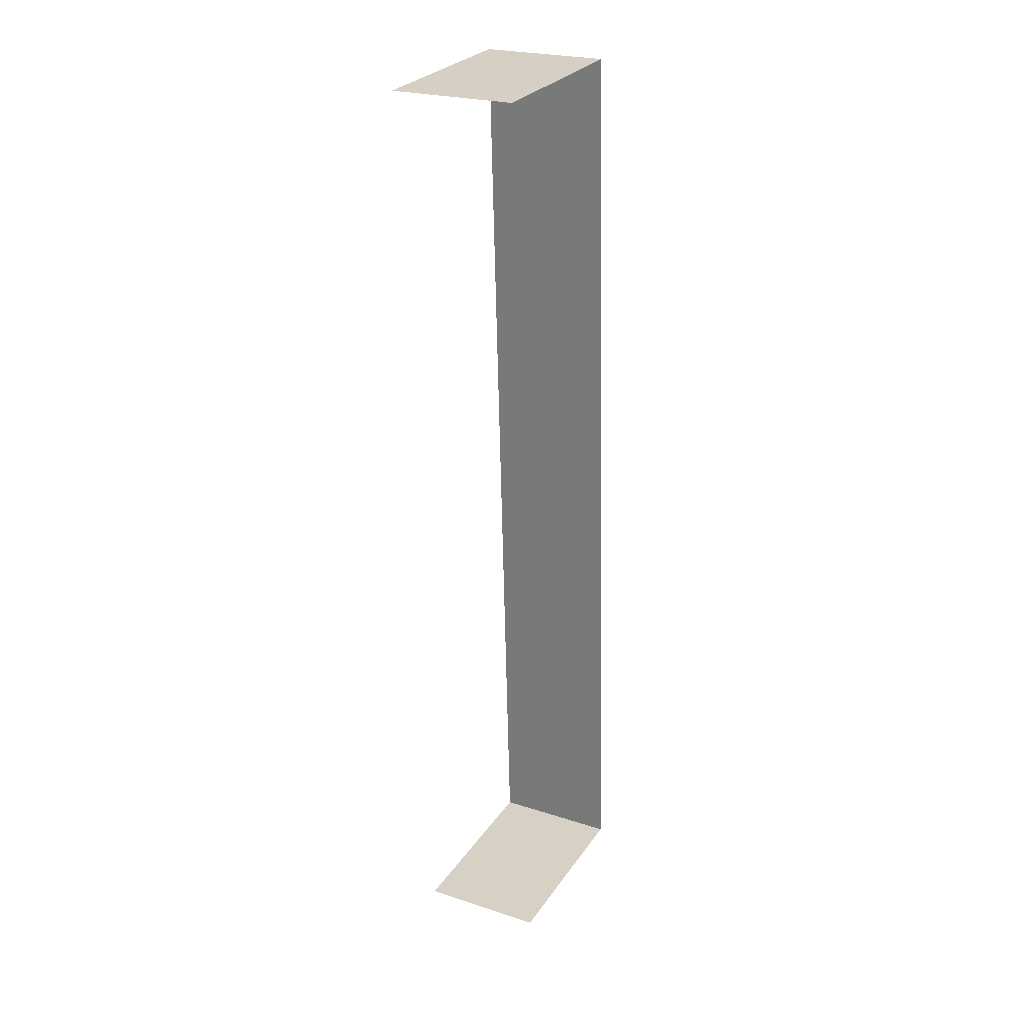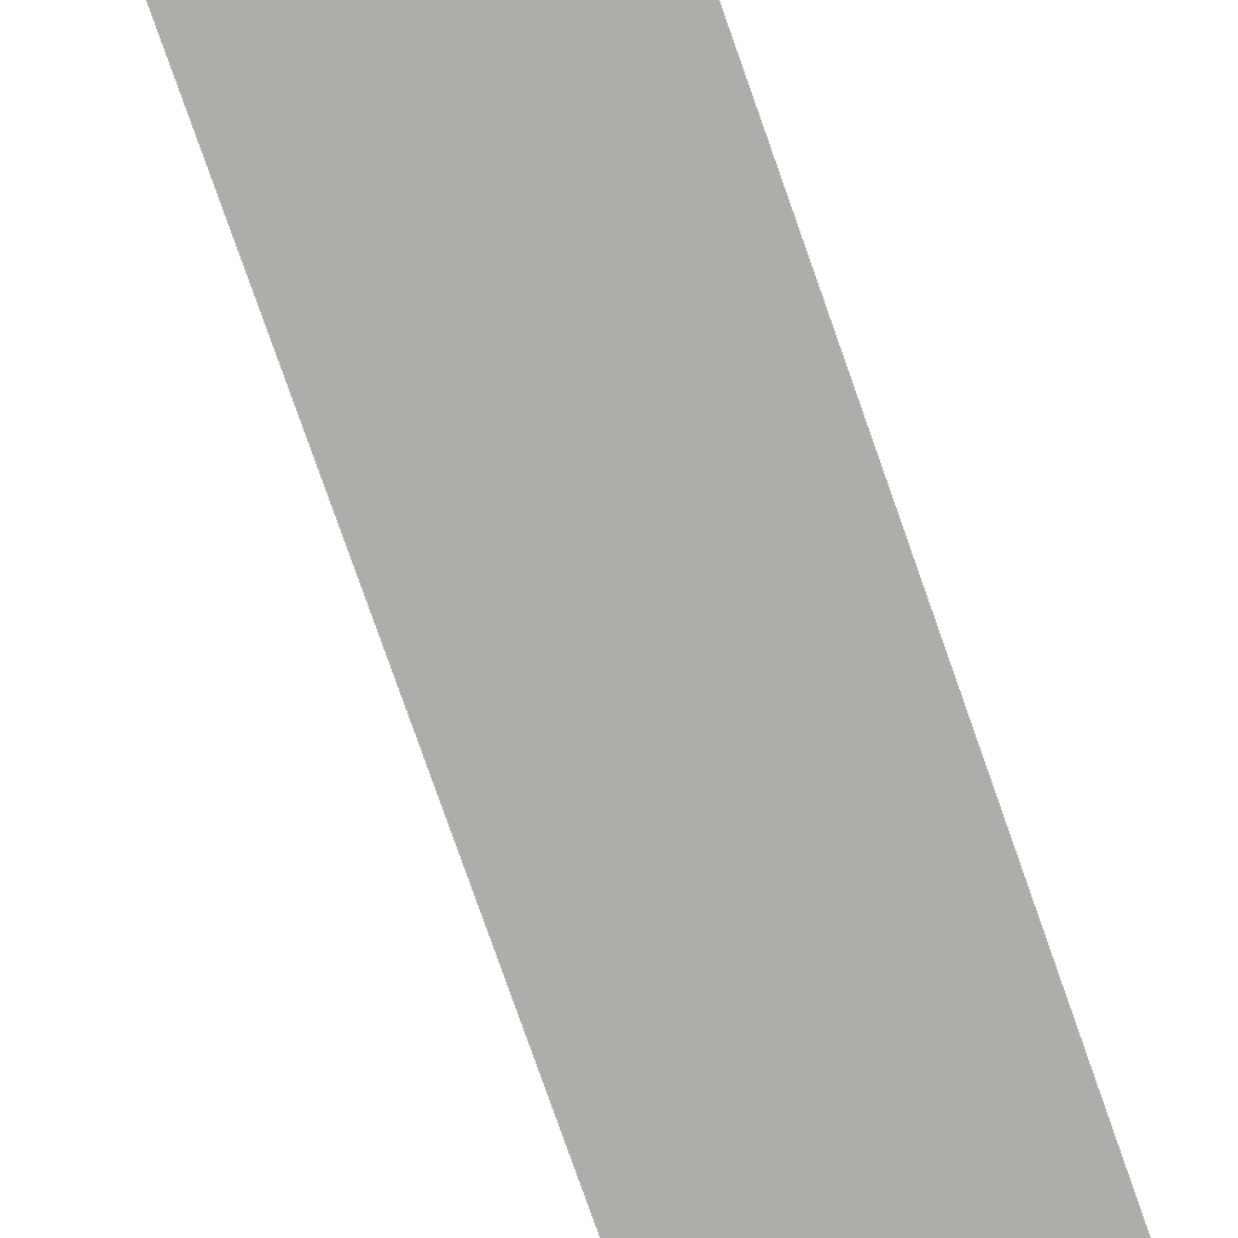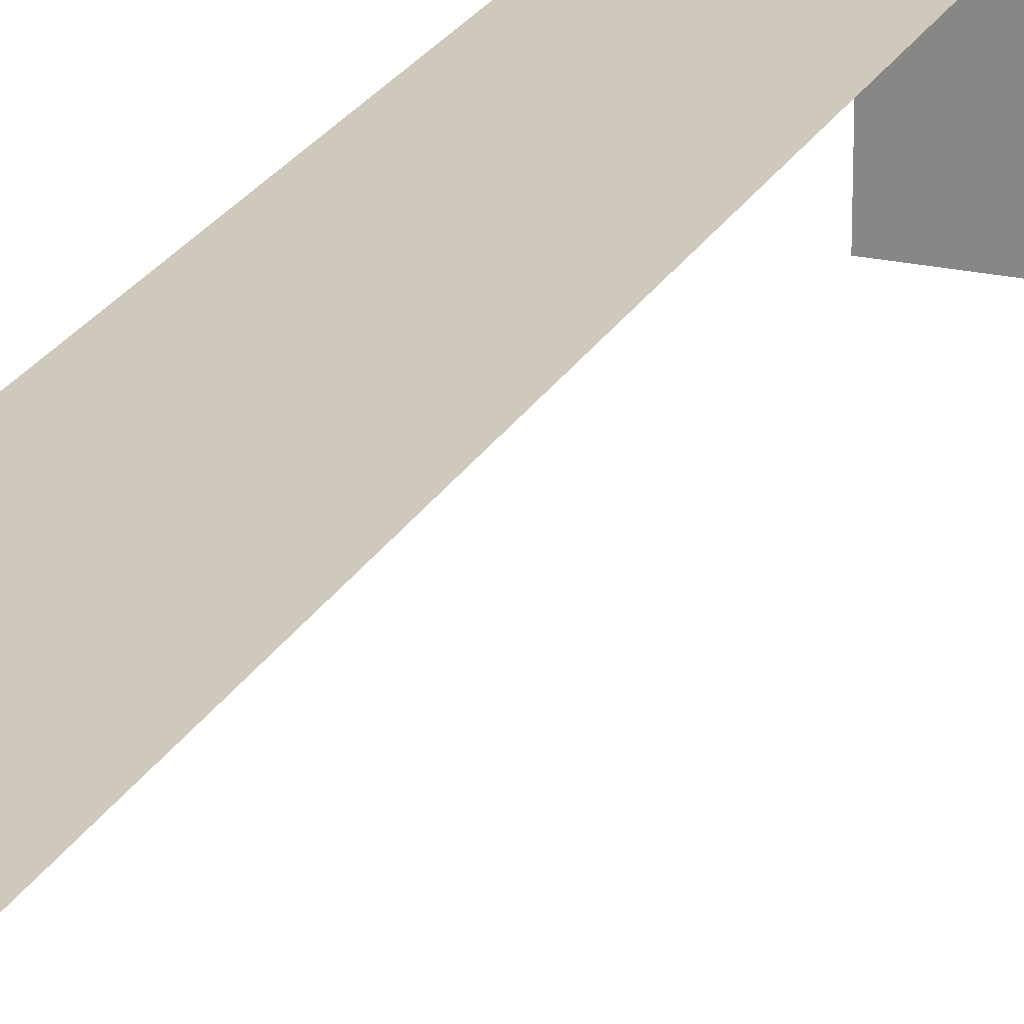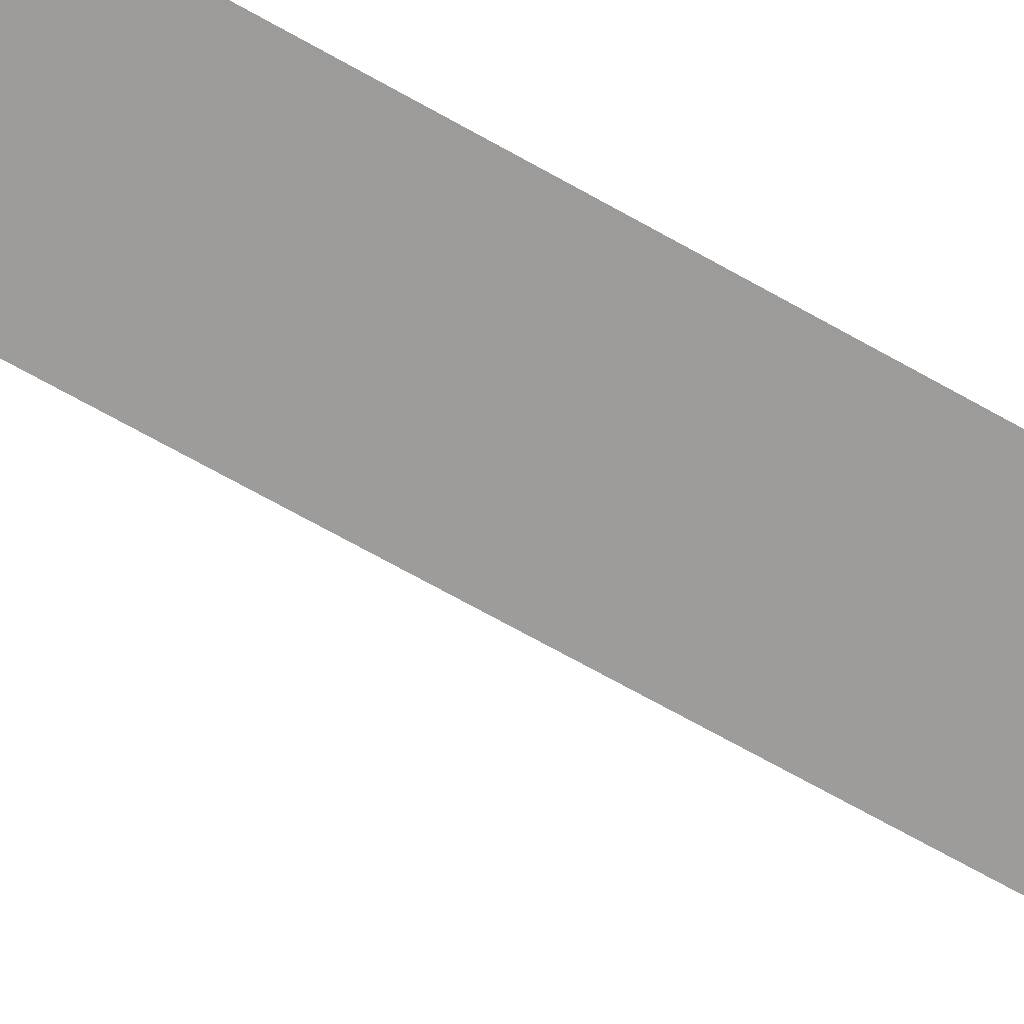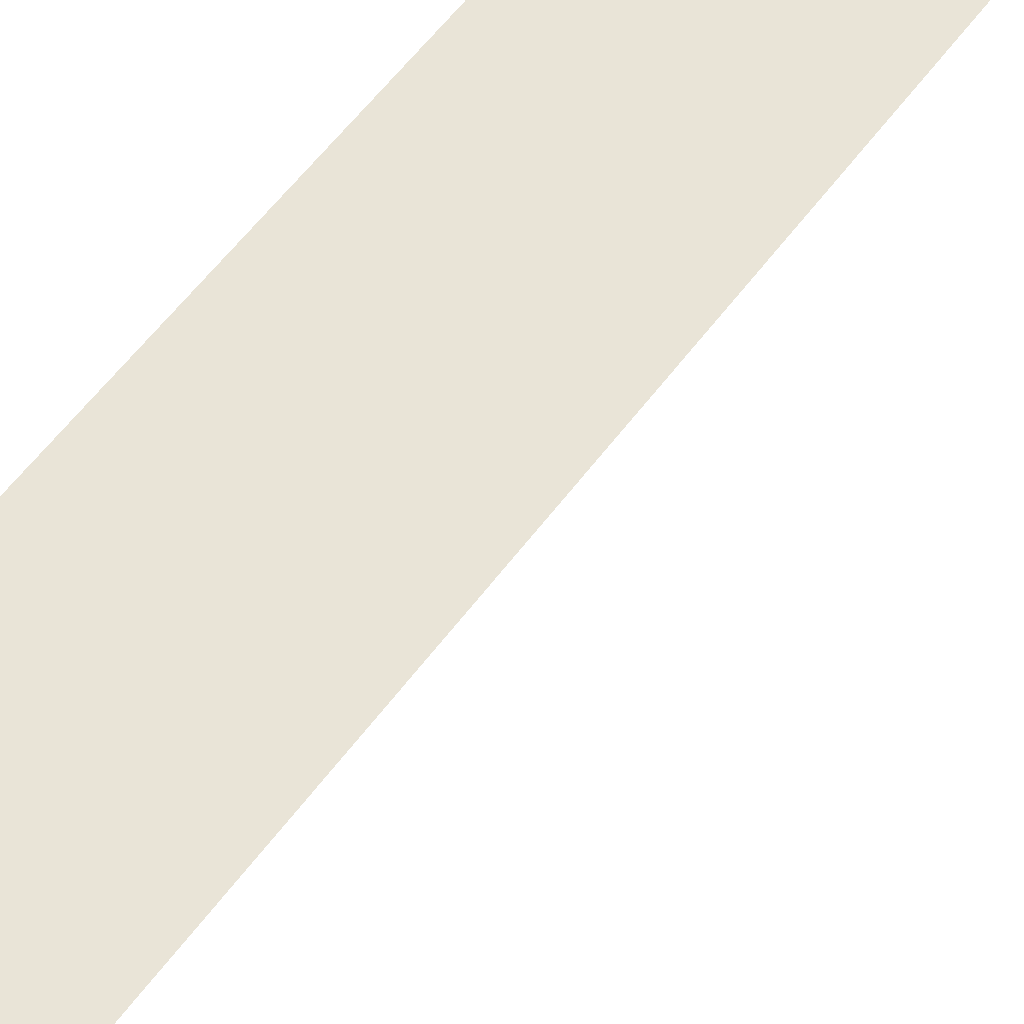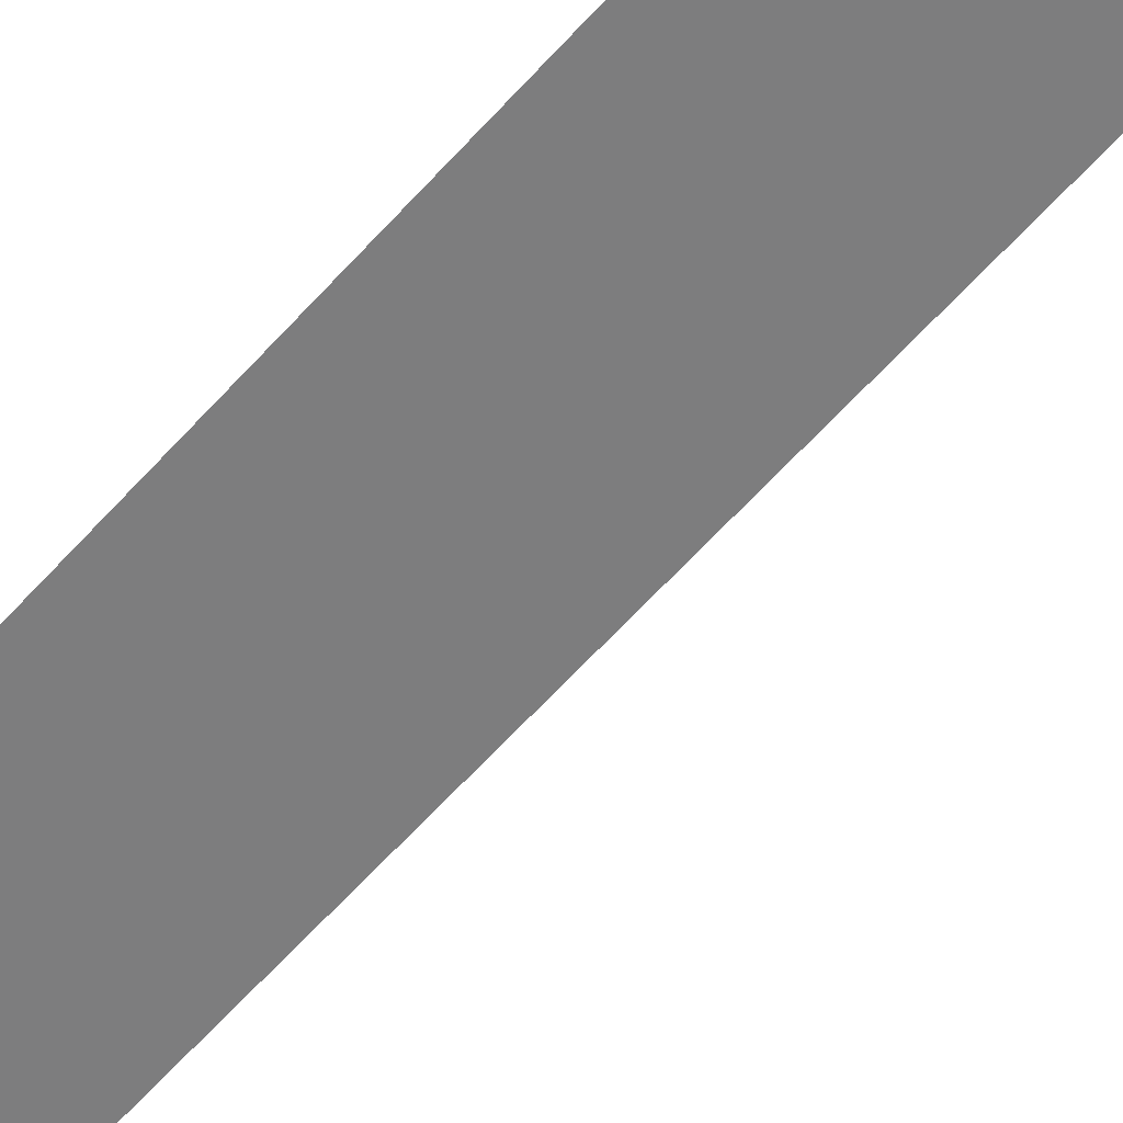
<metadata>
{"format":"obj","ext":"obj","renderer":"f3d","projection":"perspective","resolution":1024,"background":"white","views":[{"elev":27.4,"azim":-152.7,"up":"+Y"},{"elev":-77.3,"azim":17.8,"up":"+Z"},{"elev":22.5,"azim":19.9,"up":"+Z"},{"elev":-70.0,"azim":59.3,"up":"+Z"},{"elev":43.1,"azim":-150.9,"up":"+Z"},{"elev":-59.1,"azim":137.8,"up":"+Z"}]}
</metadata>
<code>
v -3.735e+05 -1.04e+05 26.75
v -3.735e+05 -1.04e+05 26.75
v -3.735e+05 -1.041e+05 26.75
v -3.735e+05 -1.041e+05 26.75
v -3.735e+05 -1.04e+05 29.49
v -3.735e+05 -1.041e+05 29.49
v -3.735e+05 -1.041e+05 29.49
v -3.735e+05 -1.04e+05 29.49
f 1 2 3
f 4 1 3
f 5 1 4
f 6 5 4
f 8 3 2
f 8 7 3
f 5 6 7
f 8 5 7
f 7 4 3
f 7 6 4
f 8 2 1
f 5 8 1

</code>
